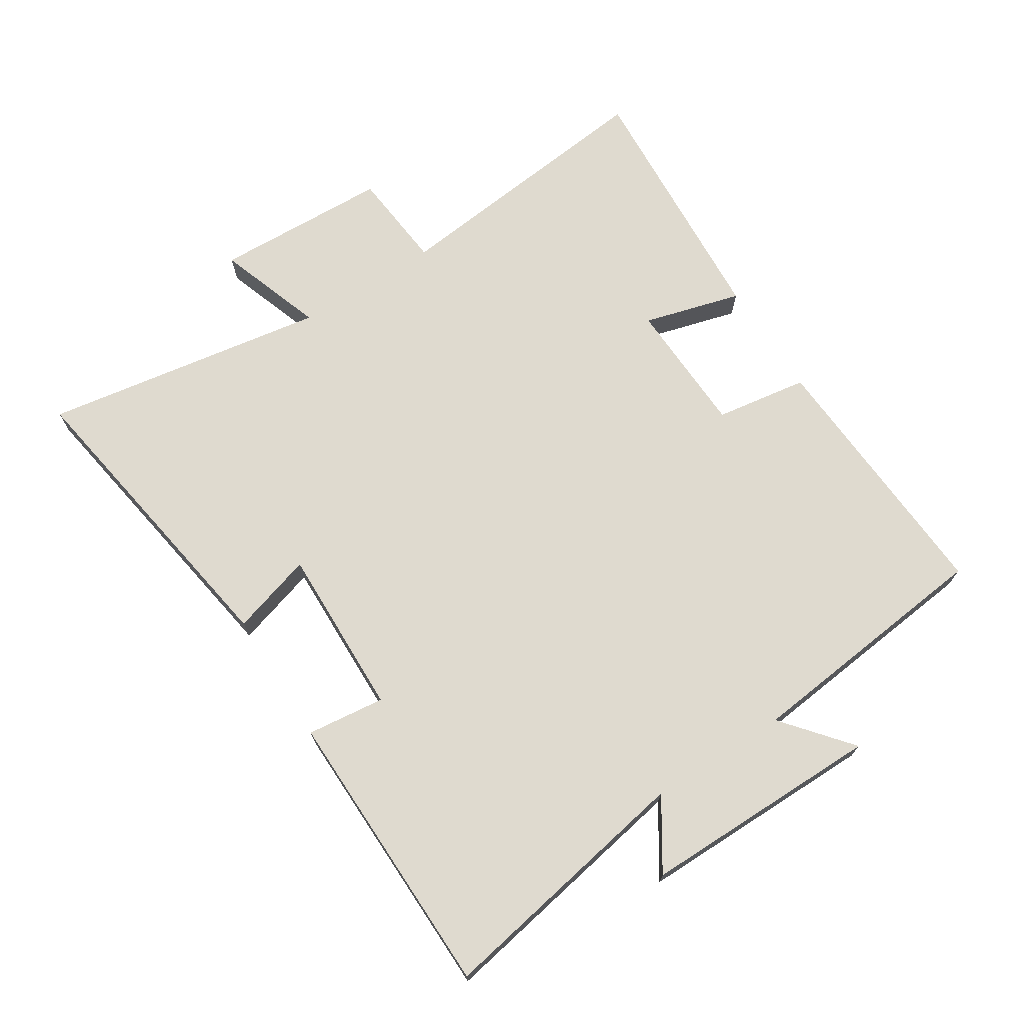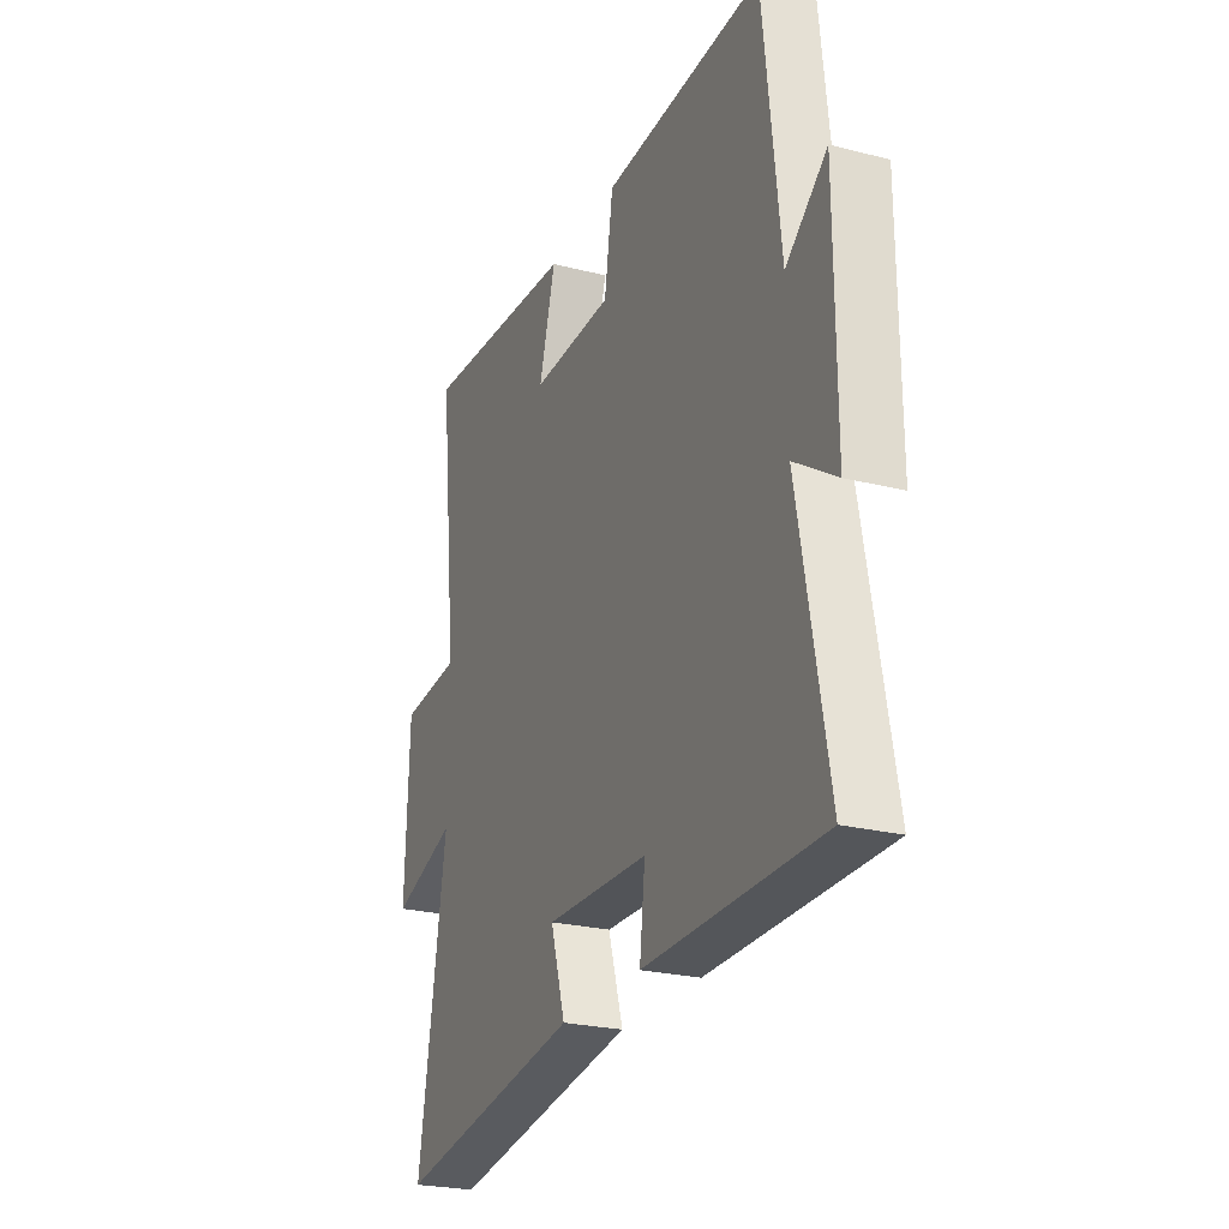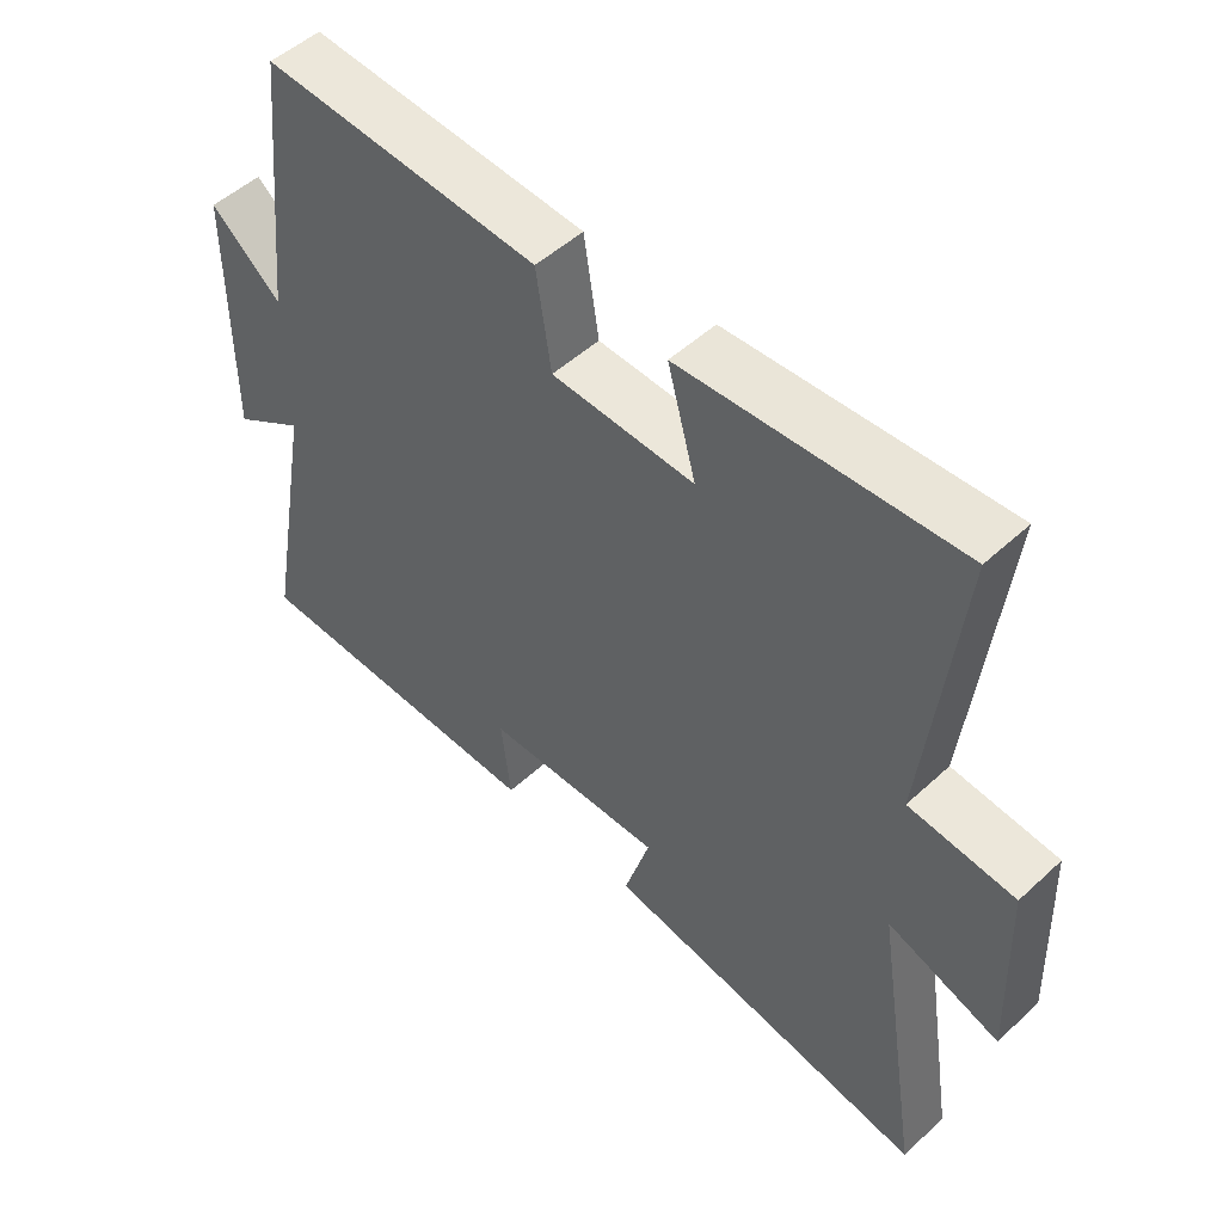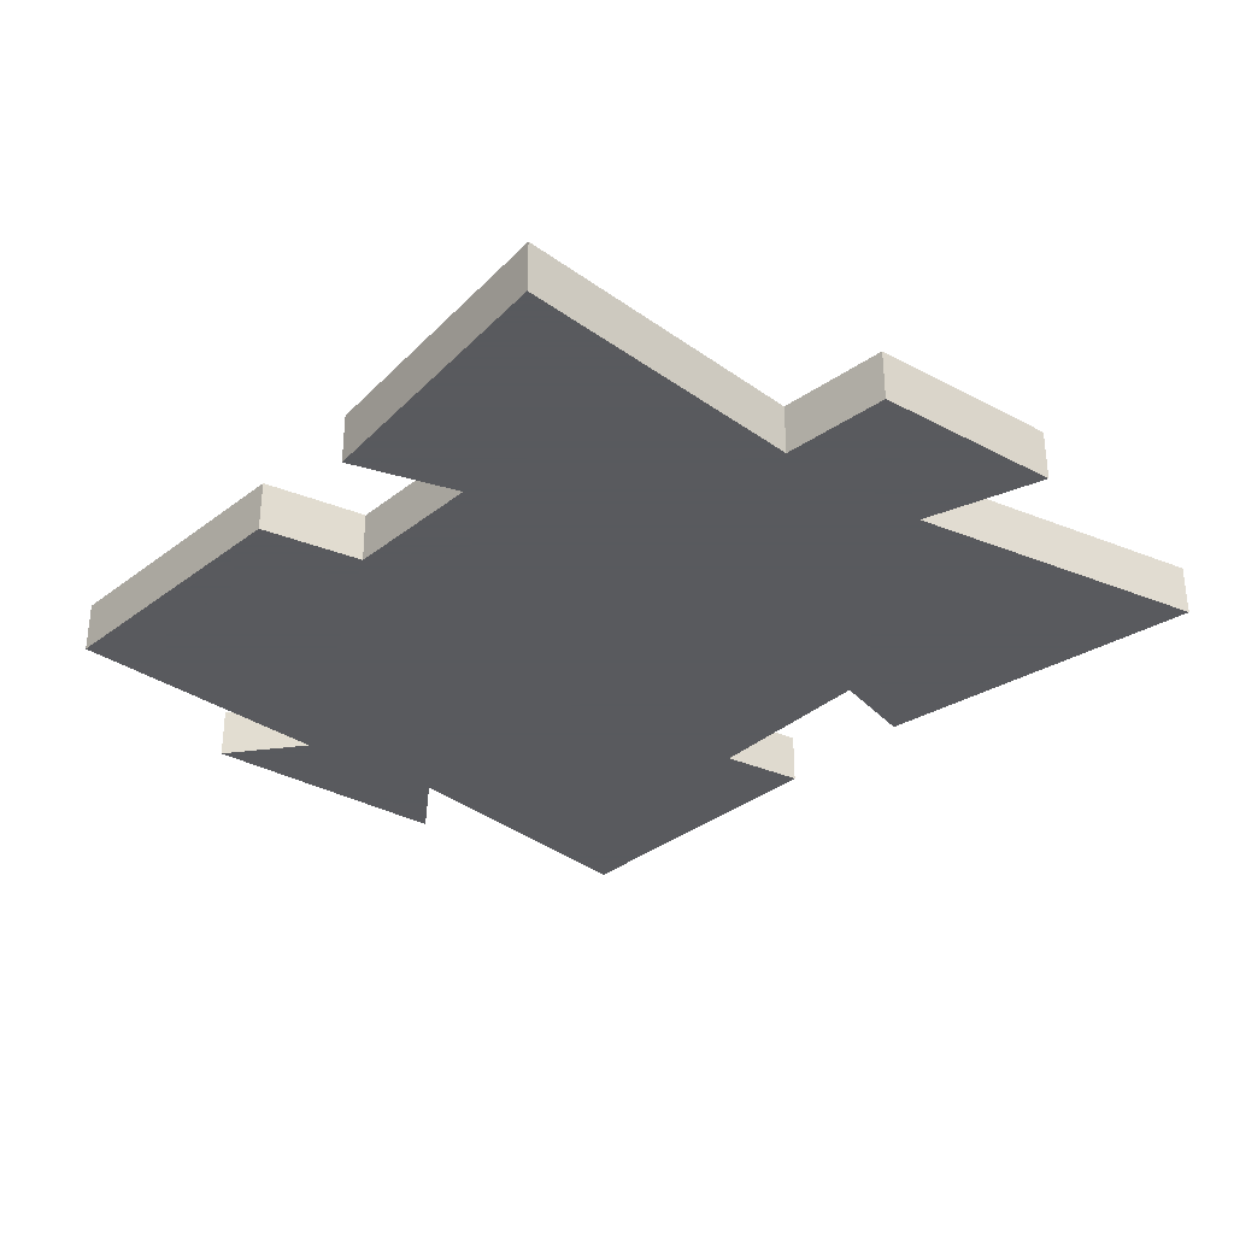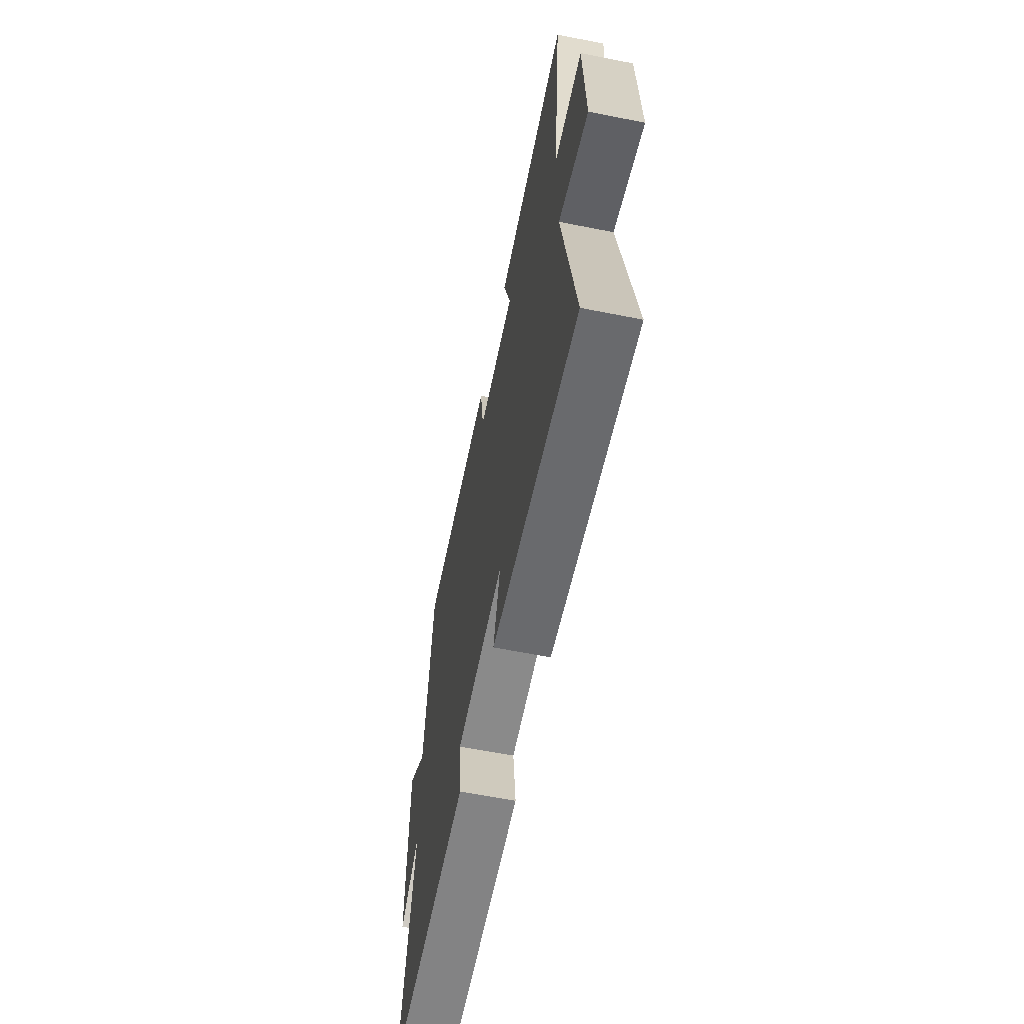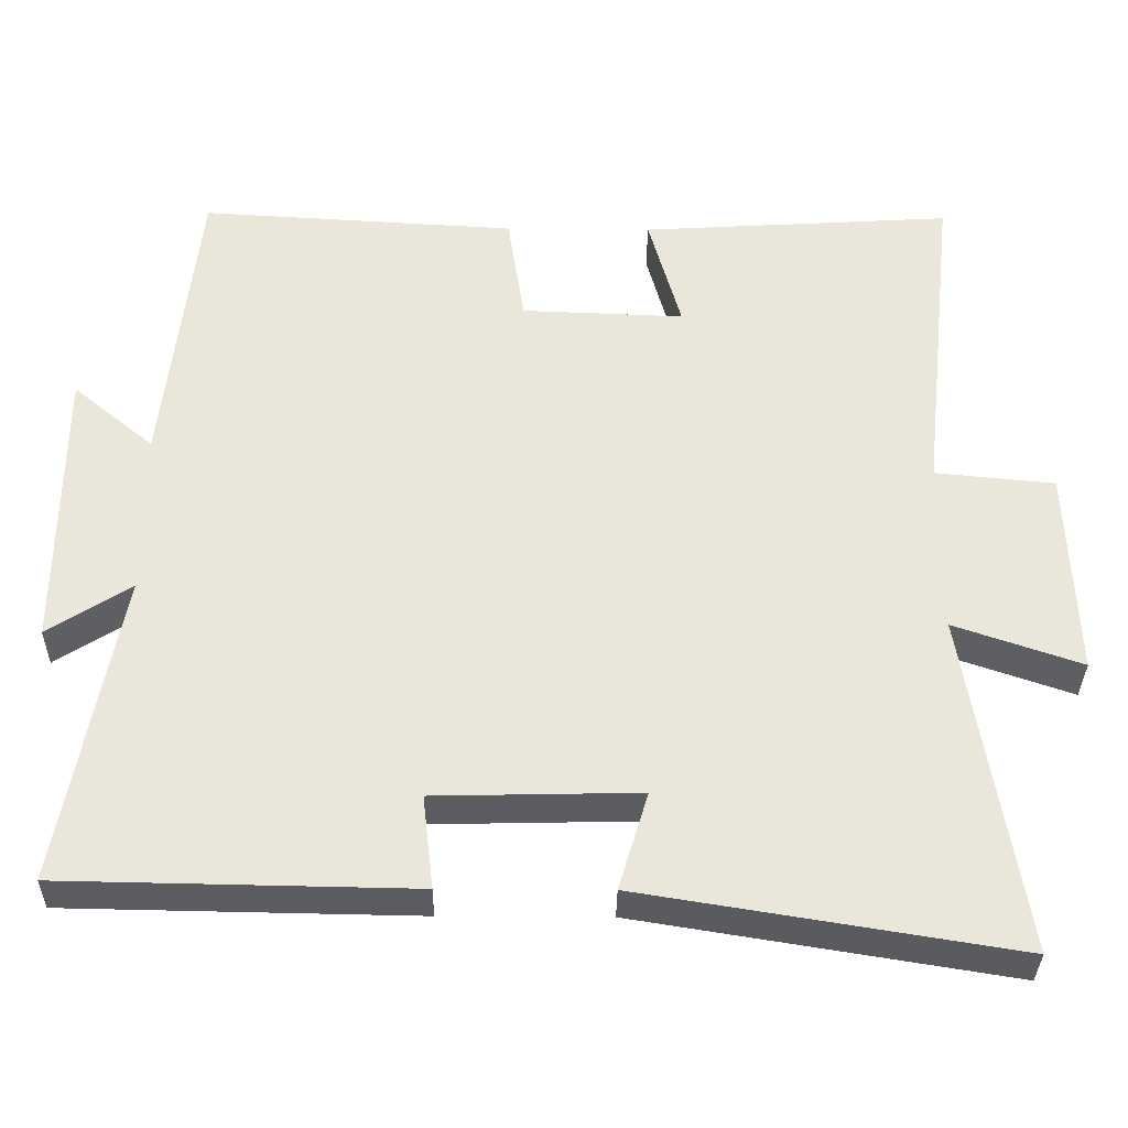
<metadata>
{"format":"obj","ext":"obj","renderer":"f3d","projection":"perspective","resolution":1024,"background":"white","views":[{"elev":70.7,"azim":-122.5,"up":"+Y"},{"elev":-24.3,"azim":-112.8,"up":"+Z"},{"elev":51.0,"azim":45.0,"up":"+Z"},{"elev":-31.2,"azim":50.7,"up":"+Y"},{"elev":-62.2,"azim":78.6,"up":"+Z"},{"elev":-34.0,"azim":-0.7,"up":"+Z"}]}
</metadata>
<code>
v 0.571 0.07 -0.578
v 0.09 0.07 -0.5
v 0.128 0.07 -0.373
v -0.136 0.07 -0.379
v -0.122 0.07 -0.5
v -0.574 0.07 -0.492
v -0.5 0.07 -0.087
v -0.607 0.07 -0.156
v -0.605 0.07 0.218
v -0.5 0.07 0.131
v -0.457 0.07 0.524
v -0.047 0.07 0.5
v -0.025 0.07 0.356
v 0.185 0.07 0.348
v 0.143 0.07 0.5
v 0.547 0.07 0.525
v 0.5 0.07 0.094
v 0.655 0.07 0.079
v 0.665 0.07 -0.193
v 0.5 0.07 -0.136
v 0.571 0 -0.578
v 0.09 0 -0.5
v 0.128 0 -0.373
v -0.136 0 -0.379
v -0.122 0 -0.5
v -0.574 0 -0.492
v -0.5 0 -0.087
v -0.607 0 -0.156
v -0.605 0 0.218
v -0.5 0 0.131
v -0.457 0 0.524
v -0.047 0 0.5
v -0.025 0 0.356
v 0.185 0 0.348
v 0.143 0 0.5
v 0.547 0 0.525
v 0.5 0 0.094
v 0.655 0 0.079
v 0.665 0 -0.193
v 0.5 0 -0.136
f 17 18 19 20
f 14 15 16 17
f 13 14 17 20
f 10 11 12 13
f 10 13 20 1
f 7 8 9 10
f 4 5 6 7
f 3 4 7 10
f 1 2 3
f 1 3 10
f 40 39 38 37
f 37 36 35 34
f 40 37 34 33
f 33 32 31 30
f 21 40 33 30
f 30 29 28 27
f 27 26 25 24
f 30 27 24 23
f 23 22 21
f 30 23 21
f 1 21 22 2
f 2 22 23 3
f 3 23 24 4
f 4 24 25 5
f 5 25 26 6
f 6 26 27 7
f 7 27 28 8
f 8 28 29 9
f 9 29 30 10
f 10 30 31 11
f 11 31 32 12
f 12 32 33 13
f 13 33 34 14
f 14 34 35 15
f 15 35 36 16
f 16 36 37 17
f 17 37 38 18
f 18 38 39 19
f 19 39 40 20
f 20 40 21 1

</code>
